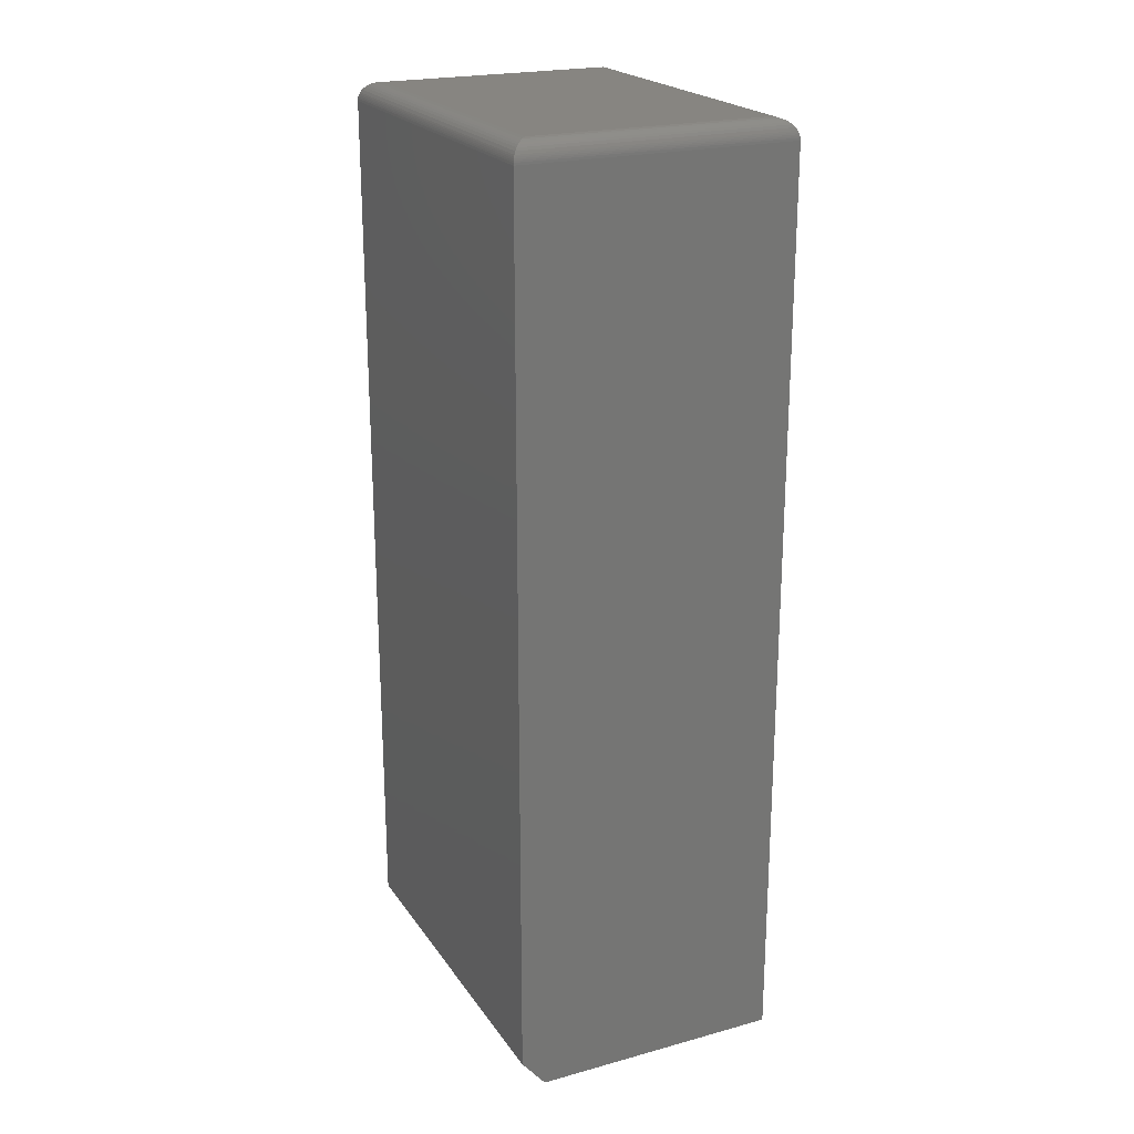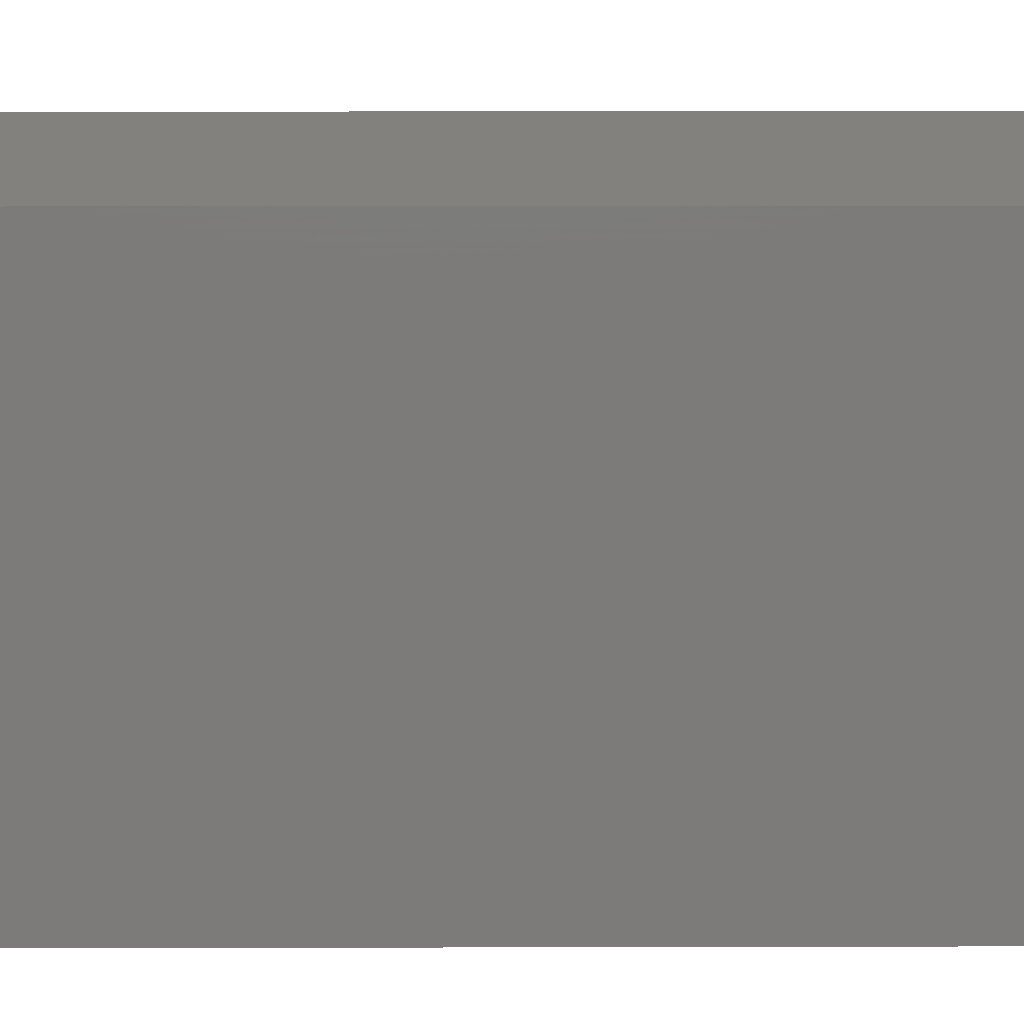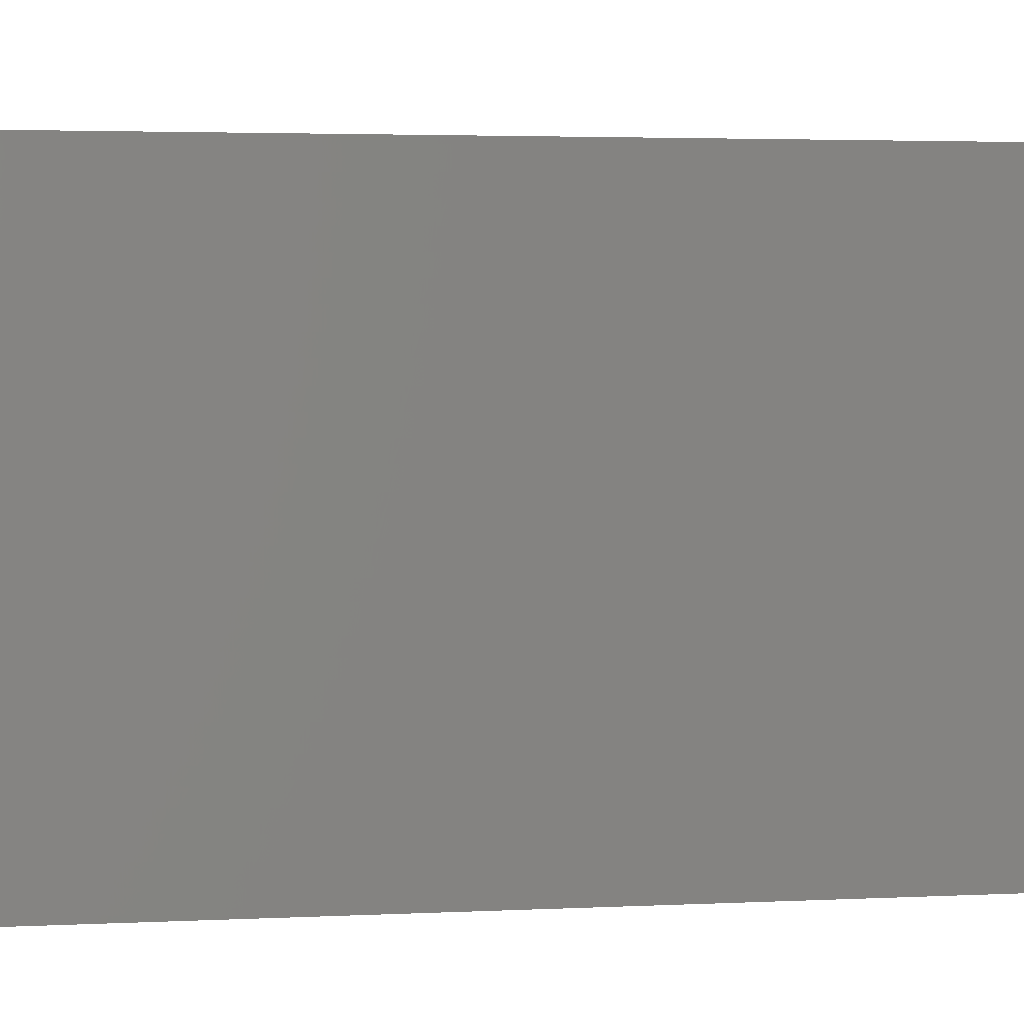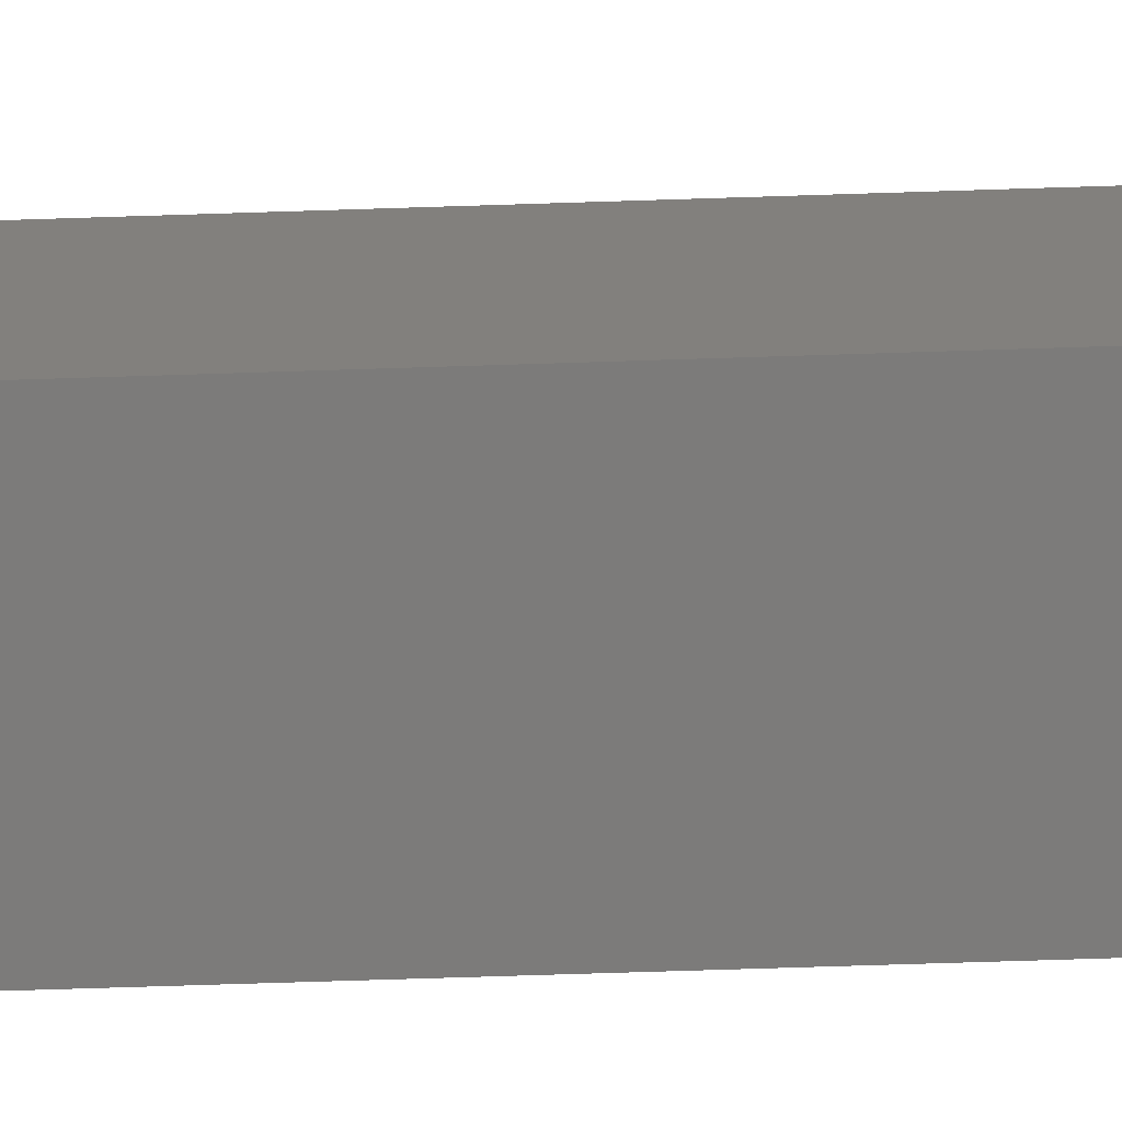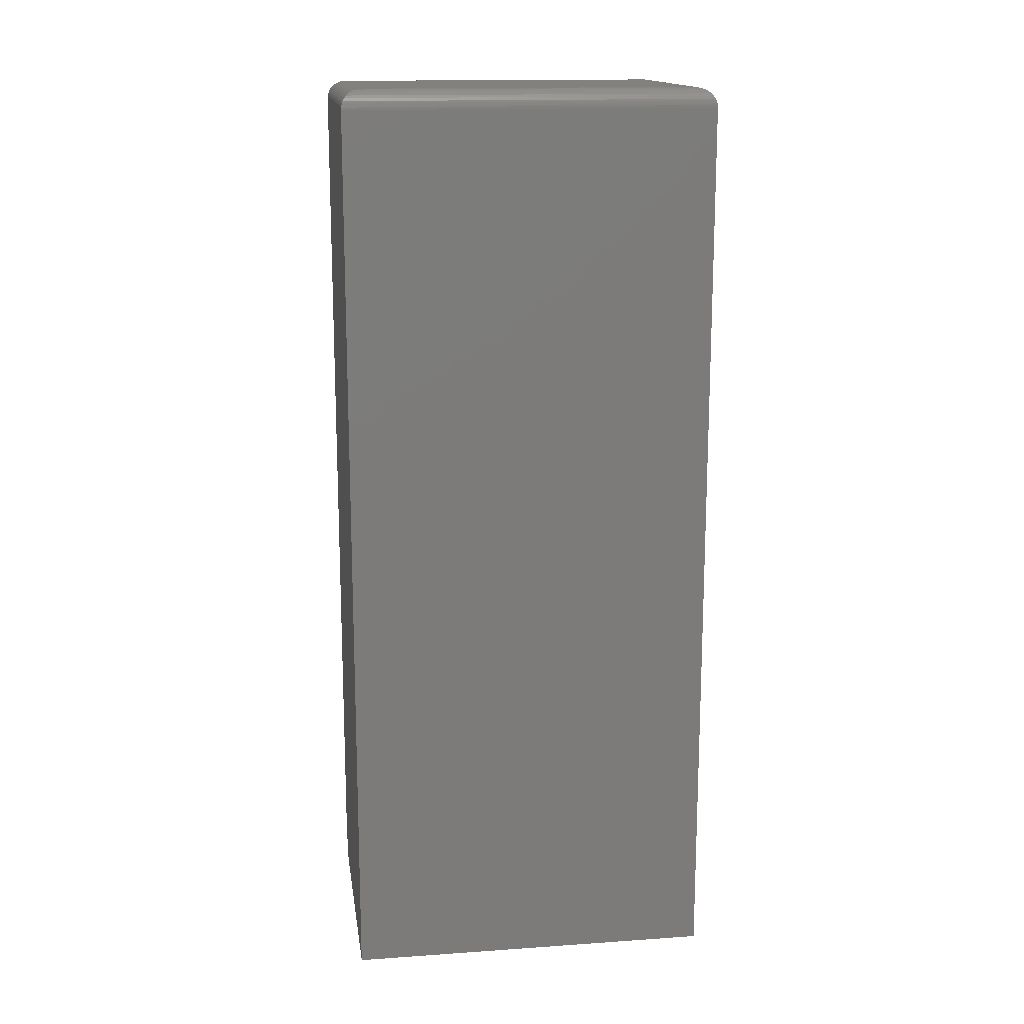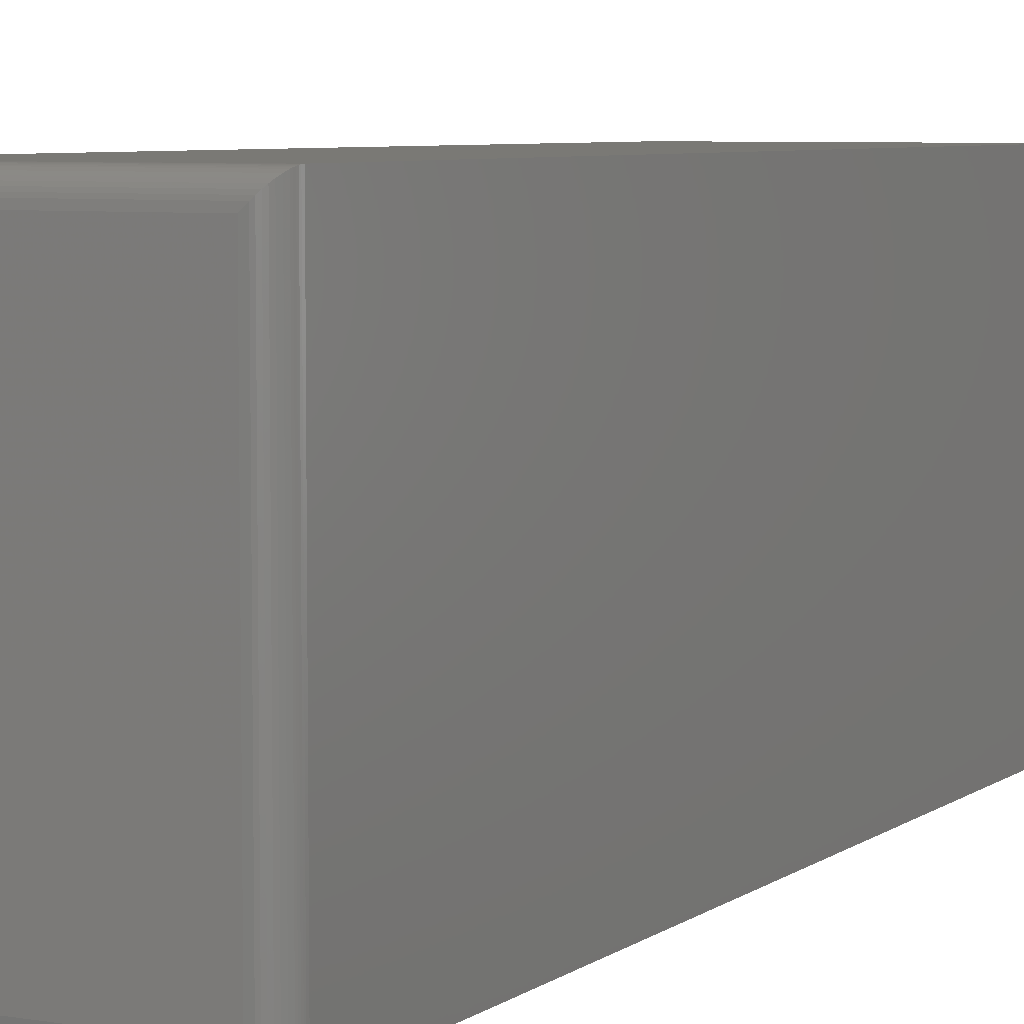
<metadata>
{"format":"stl","ext":"stl","renderer":"f3d","projection":"perspective","resolution":1024,"background":"white","views":[{"elev":22.0,"azim":-25.4,"up":"+Y"},{"elev":15.2,"azim":-90.3,"up":"+Z"},{"elev":2.5,"azim":-102.7,"up":"+Z"},{"elev":-74.8,"azim":-88.2,"up":"+Z"},{"elev":15.3,"azim":81.7,"up":"+Y"},{"elev":6.0,"azim":-152.8,"up":"+Z"}]}
</metadata>
<code>
# stl→obj: 58 verts, 112 faces
v 0.2155 0.7188 0.6016
v -0.2266 0.7188 0.6016
v 0.2155 -0.75 0.6016
v -0.2266 -0.7031 0.6016
v -0.1875 -0.75 0.6016
v -0.1875 -0.75 0
v -0.2266 -0.7031 0
v 0.2155 -0.75 0
v -0.2266 0.7188 0
v 0.2155 0.7188 -1.388e-17
v 0.1843 0.75 0.03125
v -0.1953 0.75 0.03125
v 0.1843 0.75 0.5703
v -0.1953 0.75 0.5703
v -0.2032 0.749 0.02332
v -0.2032 0.749 0.5782
v -0.2235 0.7323 0.00307
v -0.2209 0.7366 0.5959
v -0.2209 0.7366 0.005622
v -0.2177 0.7405 0.5927
v -0.2177 0.7405 0.008839
v -0.2144 0.7435 0.5894
v -0.2144 0.7435 0.01217
v -0.2108 0.7459 0.5858
v -0.2108 0.7459 0.01574
v -0.2071 0.7477 0.5821
v -0.2071 0.7477 0.01947
v -0.2263 0.7226 0.0002397
v -0.2263 0.7226 0.6013
v -0.2259 0.7251 0.0006549
v -0.2259 0.7251 0.6009
v -0.2253 0.7275 0.001261
v -0.2253 0.7275 0.6003
v -0.2245 0.73 0.002081
v -0.2245 0.73 0.5995
v -0.2235 0.7323 0.5985
v 0.1922 0.749 0.5782
v 0.1961 0.7477 0.5821
v 0.1998 0.7459 0.5858
v 0.2034 0.7435 0.5894
v 0.2067 0.7405 0.5927
v 0.2099 0.7366 0.5959
v 0.2153 0.7226 0.6013
v 0.2149 0.7251 0.6009
v 0.2143 0.7275 0.6003
v 0.2135 0.73 0.5995
v 0.2125 0.7323 0.5985
v 0.1922 0.749 0.02332
v 0.1961 0.7477 0.01947
v 0.1998 0.7459 0.01574
v 0.2034 0.7435 0.01217
v 0.2067 0.7405 0.008839
v 0.2099 0.7366 0.005622
v 0.2153 0.7226 0.0002397
v 0.2149 0.7251 0.0006549
v 0.2143 0.7275 0.001261
v 0.2135 0.73 0.002081
v 0.2125 0.7323 0.00307
f 1 2 3
f 3 2 4
f 3 4 5
f 6 7 8
f 8 7 9
f 8 9 10
f 2 9 4
f 4 9 7
f 6 8 5
f 5 8 3
f 4 7 5
f 5 7 6
f 11 12 13
f 13 12 14
f 3 8 1
f 1 8 10
f 14 15 16
f 14 12 15
f 17 18 19
f 19 18 20
f 19 20 21
f 21 20 22
f 21 22 23
f 23 22 24
f 23 24 25
f 25 24 26
f 25 26 27
f 27 26 16
f 27 16 15
f 9 2 28
f 28 2 29
f 28 29 30
f 30 29 31
f 30 31 32
f 32 31 33
f 32 33 34
f 34 33 35
f 34 35 17
f 17 35 36
f 17 36 18
f 13 16 37
f 13 14 16
f 37 16 26
f 37 26 38
f 38 26 24
f 38 24 39
f 39 24 22
f 39 22 40
f 40 22 20
f 40 20 41
f 41 20 18
f 41 18 42
f 42 18 36
f 2 1 29
f 29 1 43
f 29 43 31
f 31 43 44
f 31 44 33
f 33 44 45
f 33 45 35
f 35 45 46
f 35 46 36
f 36 46 47
f 36 47 42
f 11 37 48
f 11 13 37
f 48 37 38
f 48 38 49
f 49 38 39
f 49 39 50
f 50 39 40
f 50 40 51
f 51 40 41
f 51 41 52
f 52 41 42
f 52 42 53
f 53 42 47
f 1 10 43
f 43 10 54
f 43 54 44
f 44 54 55
f 44 55 45
f 45 55 56
f 45 56 46
f 46 56 57
f 46 57 47
f 47 57 58
f 47 58 53
f 12 48 15
f 12 11 48
f 58 19 53
f 53 19 21
f 53 21 52
f 52 21 23
f 52 23 51
f 51 23 25
f 51 25 50
f 50 25 27
f 50 27 49
f 49 27 15
f 49 15 48
f 10 9 54
f 54 9 28
f 54 28 55
f 55 28 30
f 55 30 56
f 56 30 32
f 56 32 57
f 57 32 34
f 57 34 58
f 58 34 17
f 58 17 19

</code>
